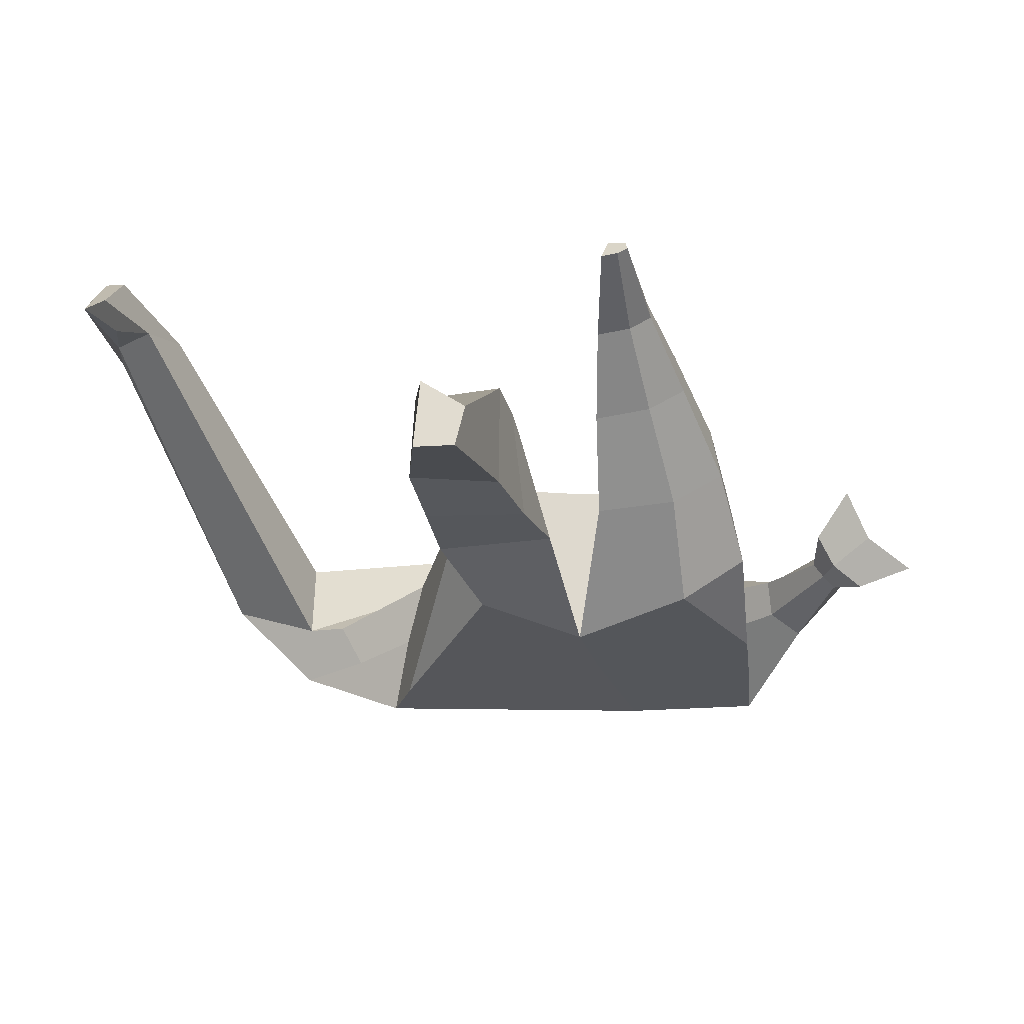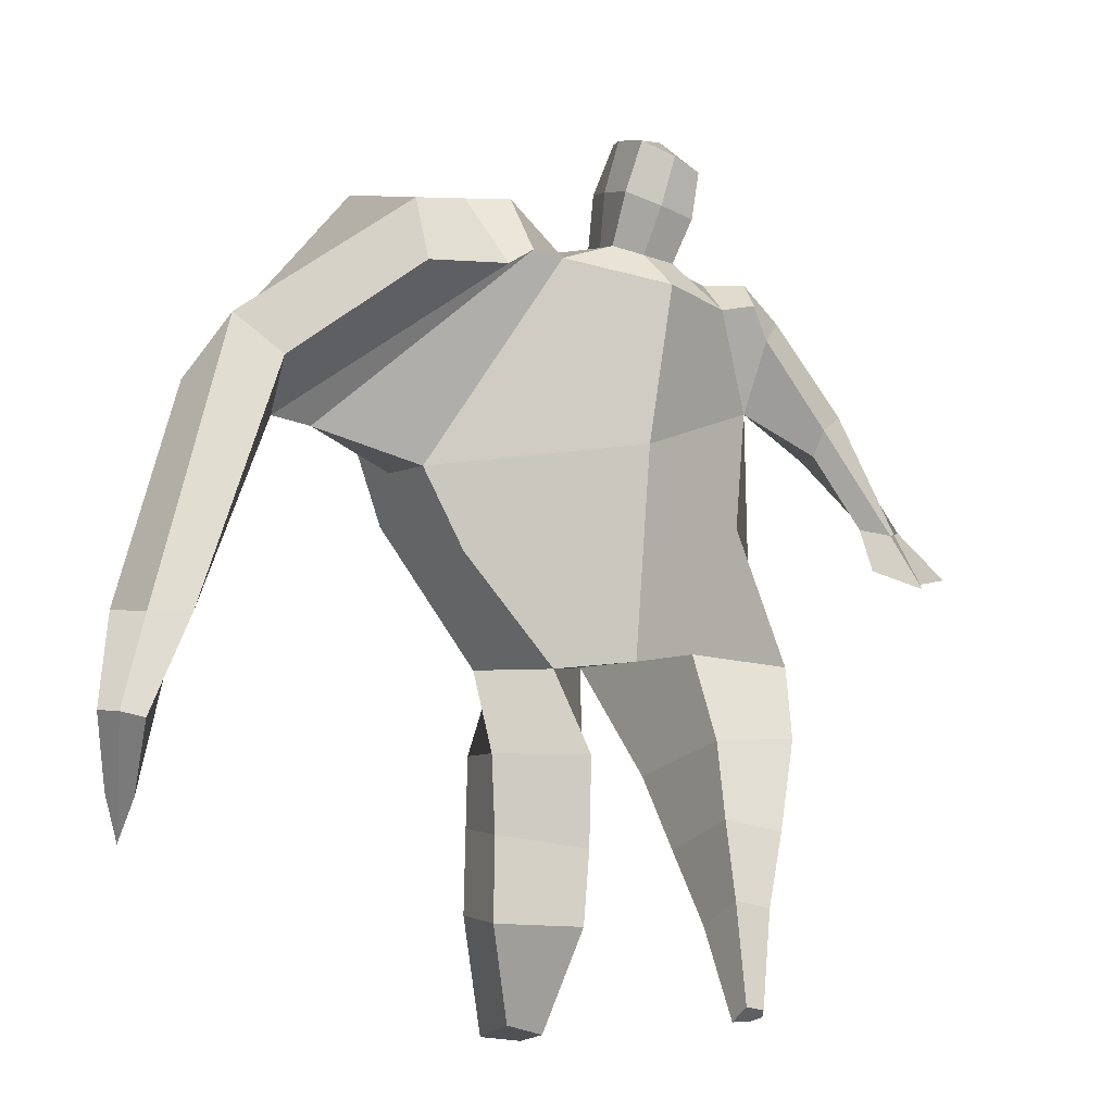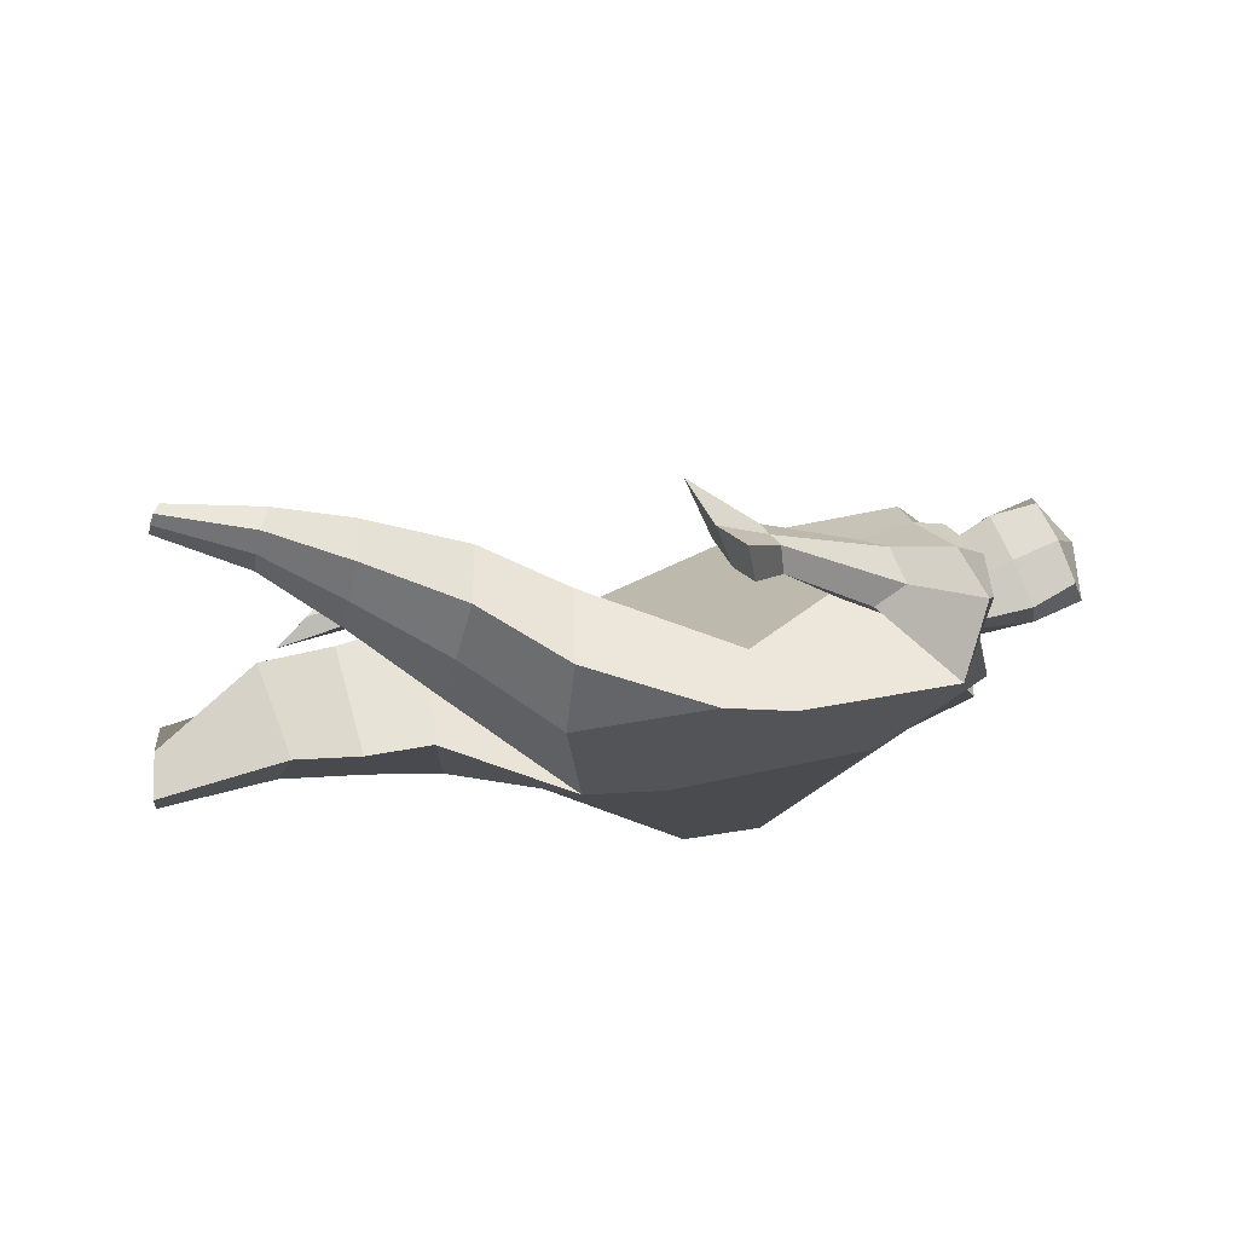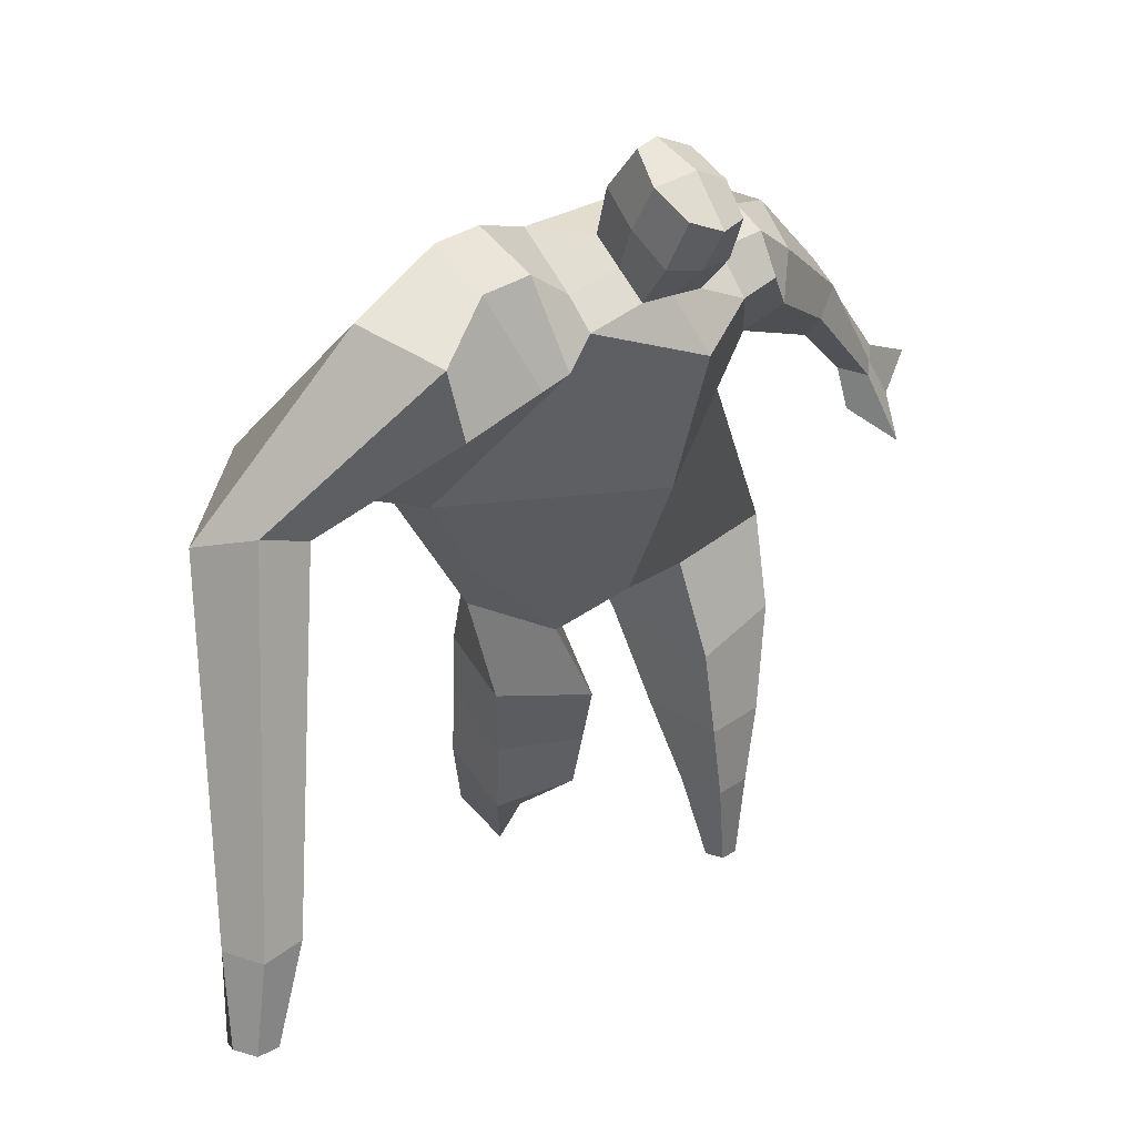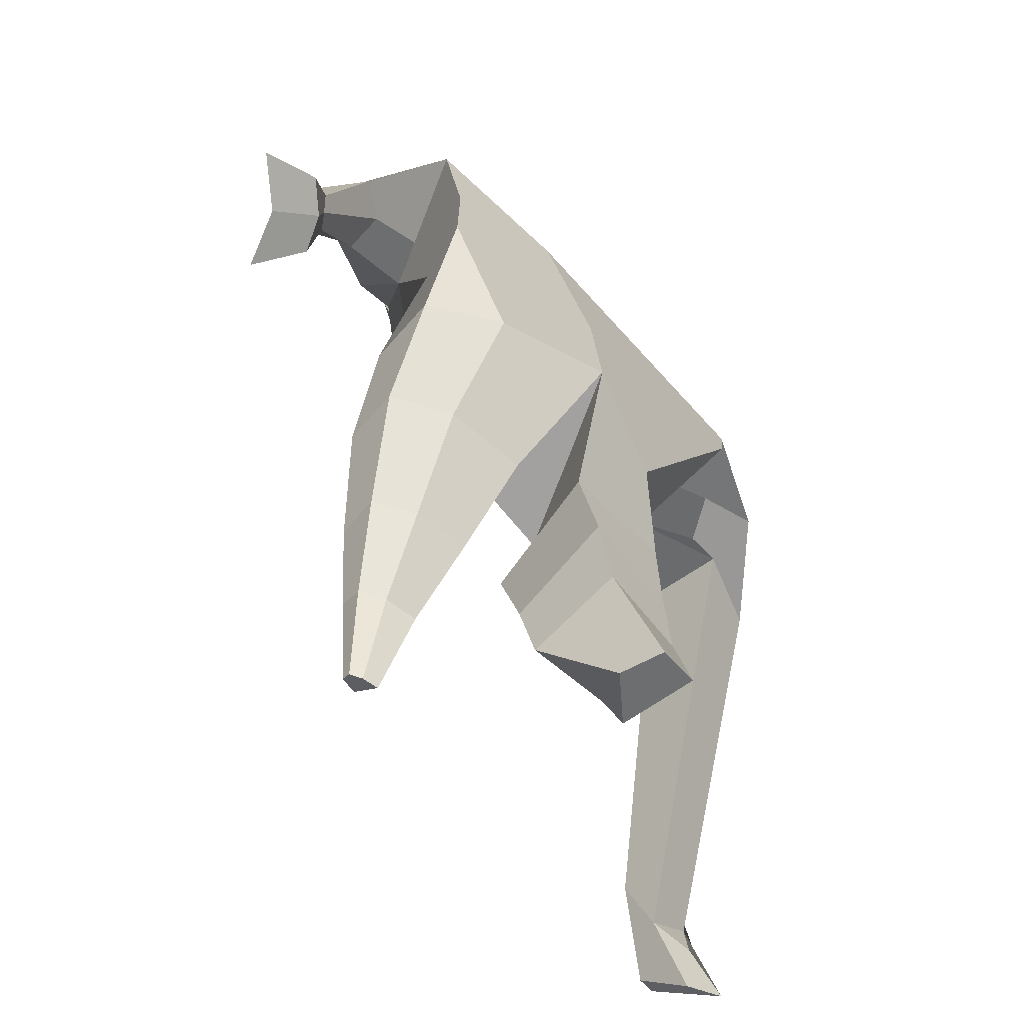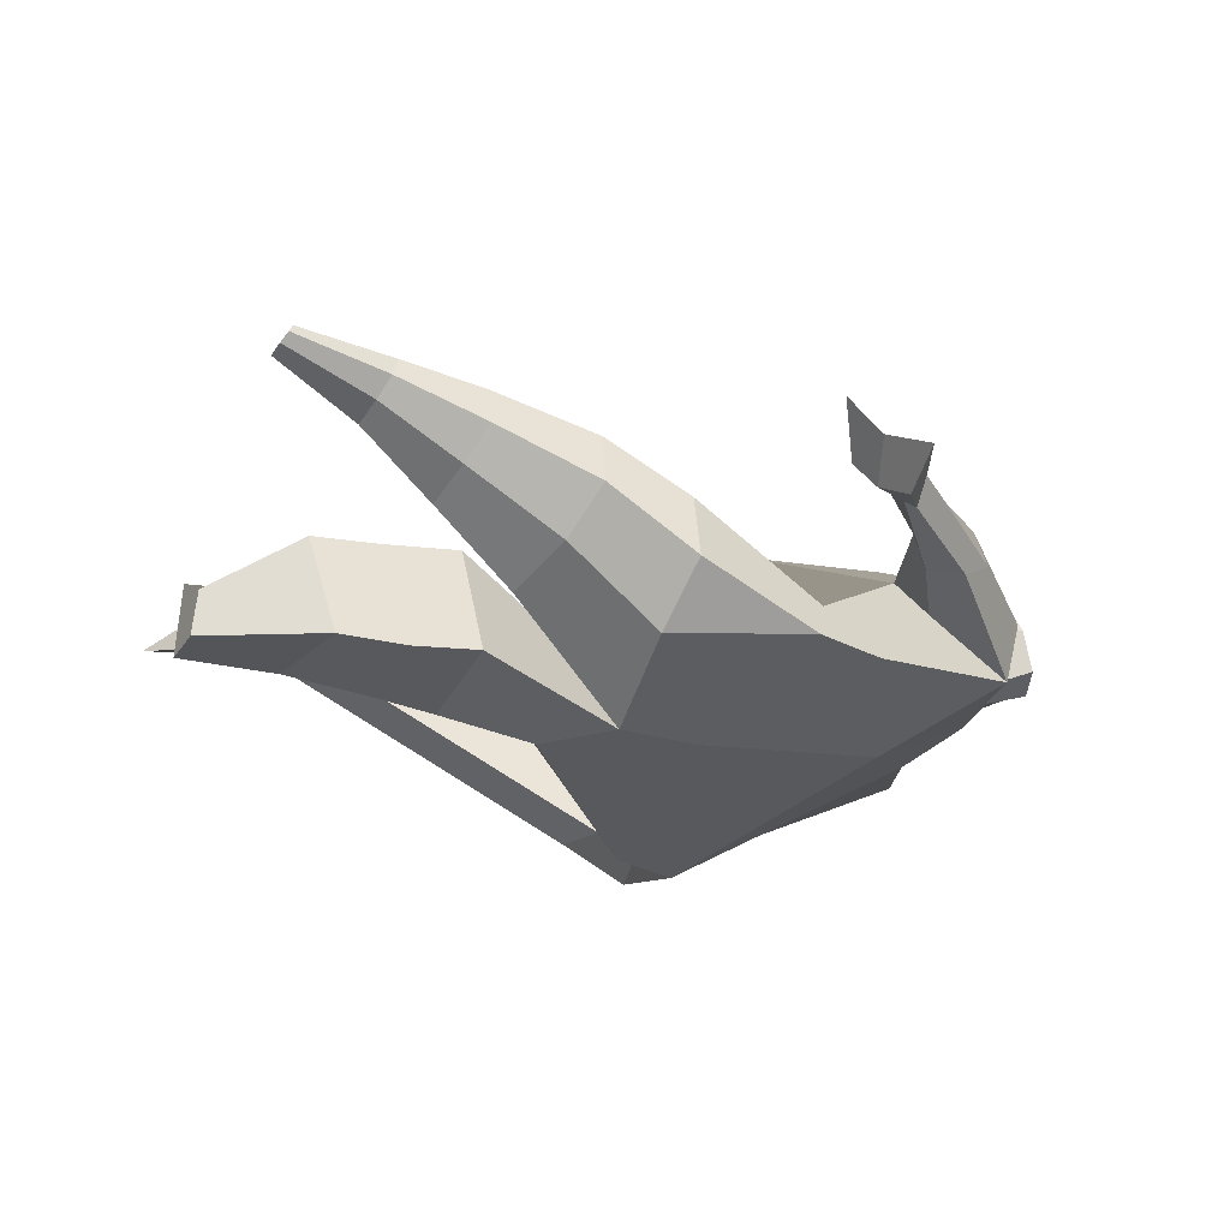
<metadata>
{"format":"obj","ext":"obj","renderer":"f3d","projection":"perspective","resolution":1024,"background":"white","views":[{"elev":-33.0,"azim":10.1,"up":"+Z"},{"elev":-19.8,"azim":-16.1,"up":"+Y"},{"elev":-19.7,"azim":83.2,"up":"+Z"},{"elev":36.7,"azim":-29.8,"up":"+Y"},{"elev":-55.0,"azim":133.4,"up":"+Y"},{"elev":-37.4,"azim":59.9,"up":"+Z"}]}
</metadata>
<code>
o monstruo_grande
v 0.3512 2.021 0.2301
v 0.519 1.195 0.1063
v -0.7312 1.726 0.2125
v -0.2968 1.091 0.2035
v 0.4781 2.317 -0.1177
v 0.5253 1.609 -0.234
v -0.8786 1.957 -0.1897
v -0.7629 1.686 -0.2681
v -0.3513 2.372 0.5016
v 0.2072 2.288 0.4412
v -0.4779 2.335 0.6062
v -1.244 1.99 -0.01151
v -0.3648 2.545 0.1463
v 0.1877 2.435 0.185
v -1.082 1.854 0.1324
v -0.5286 2.612 0.179
v -0.8239 2.238 0.6392
v -1.519 1.904 0.2729
v -1.23 1.943 0.4634
v -1.029 2.553 0.3905
v -0.7095 2.645 0.2588
v -0.5526 2.287 0.5847
v -1.213 1.871 0.145
v -1.783 0.6274 0.9327
v -1.655 0.6059 0.9704
v -1.65 0.437 0.7628
v -1.728 0.4501 0.7398
v 0.3682 2.21 0.4151
v 0.4452 2.414 0.1559
v 0.3212 2.322 0.4321
v 0.319 2.461 0.2082
v 0.6054 1.911 0.2
v 0.7042 2.012 0.01871
v 0.6269 1.989 0.2488
v 0.6927 2.111 0.09496
v 0.791 1.694 0.131
v 0.8583 1.731 0.04594
v 0.8792 1.664 0.1812
v 0.9429 1.71 0.09656
v 0.8199 1.542 0.1568
v 0.9558 1.636 -0.01671
v 0.9412 1.448 0.2803
v 1.14 1.588 0.01331
v -0.1895 2.431 0.5156
v 0.02053 2.406 0.4938
v -0.1967 2.534 0.27
v 0.006106 2.509 0.2517
v -0.1329 2.744 0.6605
v 0.07193 2.68 0.6181
v -0.1494 2.858 0.4076
v 0.05432 2.794 0.3648
v -0.5023 1.132 -0.01146
v -0.3862 1.184 -0.2189
v -0.04962 1.279 -0.3336
v -0.7943 1.775 -0.002597
v 0.5521 1.195 -0.1306
v 0.3368 1.194 -0.2643
v -0.01585 1.529 -0.3219
v -0.0184 1.144 0.1878
v 0.3955 2.11 0.1123
v -0.3498 2.434 0.3768
v -0.513 2.585 0.4508
v -1.02 1.927 0.01057
v 0.1754 2.417 0.3455
v -0.8595 2.465 0.6024
v -1.405 2.042 0.5152
v -0.6652 2.565 0.4509
v -1.728 0.6144 0.9827
v -1.676 0.3319 0.6449
v 0.4448 2.324 0.3129
v 0.3212 2.436 0.3437
v 0.61 1.942 0.07361
v 0.7017 2.062 0.2005
v 0.8231 1.715 0.0884
v 0.911 1.686 0.1386
v 0.8669 1.591 0.05577
v 1.003 1.523 0.1216
v -0.1933 2.482 0.3916
v 0.01193 2.459 0.3722
v -0.1723 2.803 0.5368
v 0.09465 2.736 0.4891
v -1.535 0.933 0.9173
v -1.597 0.7609 0.8491
v -1.756 0.9405 0.8527
v -1.718 0.7811 0.8136
v -1.662 0.6068 0.7519
v -1.665 0.9157 0.9379
v -0.07255 1.756 0.5183
v 0.03946 2.142 -0.1896
v -0.001726 2.516 0.07153
v -0.02679 2.264 0.6266
v -0.09699 2.521 0.259
v -0.08074 2.418 0.504
v -0.05032 2.843 0.3479
v -0.02804 2.695 0.6772
v -0.0347 2.82 0.5356
v 0.04398 2.661 0.2837
v 0.06157 2.532 0.5732
v -0.1741 2.581 0.6106
v -0.1938 2.709 0.3194
v -0.2 2.646 0.4666
v 0.06832 2.596 0.4269
v -0.0767 2.694 0.2811
v -0.05413 2.547 0.6116
v 0.4065 1.71 -0.01559
v -0.5971 1.447 0.2238
v 0.5128 1.828 -0.2308
v 0.167 1.181 0.198
v -0.2193 0.01093 -0.1943
v -0.3662 0.01416 -0.07498
v -0.3869 0.01795 -0.3249
v -0.2514 0.01357 -0.3369
v 0.3041 0.014 0.3946
v 0.2277 -0.01431 0.3273
v 0.312 -0.00082 0.3587
v 0.2794 -0.01106 0.3357
v 0.2455 0.01914 0.4062
v 0.08733 0.8456 -0.08836
v 0.1236 0.559 0.09801
v 0.1701 0.2914 0.2481
v 0.2152 0.3375 0.4181
v 0.1964 0.5942 0.3936
v 0.199 0.8637 0.3222
v 0.3356 0.3278 0.387
v 0.3992 0.5815 0.3383
v 0.4843 0.9141 0.2399
v 0.3441 0.876 -0.05991
v 0.3046 0.5637 0.1193
v 0.278 0.2941 0.261
v 0.3481 0.3073 0.3079
v 0.4225 0.5857 0.1963
v 0.5111 0.9091 0.05058
v -0.1862 0.8086 0.2445
v -0.1632 0.5358 0.1418
v -0.1632 0.3032 0.07892
v -0.4486 0.3001 0.06437
v -0.4535 0.5725 0.09235
v -0.4719 0.8259 0.1162
v -0.4795 0.3764 -0.1923
v -0.482 0.6529 -0.1669
v -0.4812 0.8881 -0.1556
v -0.08553 0.843 -0.1837
v -0.1389 0.633 -0.2111
v -0.1868 0.4195 -0.2154
f 89 7 13 90
f 8 7 89 58 54 53
f 6 56 57
f 3 106 4 59 88
f 6 107 5 60 1 105 2 56
f 61 13 16 62
f 5 14 31 29
f 88 1 10 91
f 67 21 20 65
f 13 7 12 16
f 3 9 11 15
f 55 3 15 63
f 66 19 17 65
f 23 22 17 19
f 83 82 25 26
f 15 11 22 23
f 62 16 21 67
f 69 26 25 68
f 87 84 24 68
f 86 83 26 69
f 84 85 27 24
f 70 29 31 71
f 70 28 34 73
f 10 1 28 30
f 64 10 30 71
f 34 32 36 38
f 60 5 33 72
f 5 29 35 33
f 28 1 32 34
f 37 39 43 41
f 73 34 38 75
f 33 35 39 37
f 72 33 37 74
f 76 41 43 77
f 74 37 41 76
f 38 36 40 42
f 75 38 42 77
f 102 97 51 81
f 91 10 45 93
f 90 13 46 92
f 61 9 44 78
f 64 14 47 79
f 96 94 50 80
f 101 99 48 80
f 104 98 49 95
f 103 100 50 94
f 8 53 52
f 8 52 4 106 3 55 7
f 54 58 89 5 107 6 57
f 100 101 80 50
f 95 96 80 48
f 10 64 79 45
f 13 61 78 46
f 98 102 81 49
f 39 75 77 43
f 36 74 76 40
f 40 76 77 42
f 32 72 74 36
f 35 73 75 39
f 1 60 72 32
f 14 64 71 31
f 29 70 73 35
f 28 70 71 30
f 85 86 69 27
f 82 87 68 25
f 27 69 68 24
f 11 62 67 22
f 18 66 65 20
f 7 55 63 12
f 22 67 65 17
f 9 61 62 11
f 19 66 87 82
f 12 18 20 21 16
f 66 18 84 87
f 23 19 82 83
f 49 81 96 95
f 97 103 94 51
f 99 104 95 48
f 81 51 94 96
f 14 90 92 47
f 9 91 93 44
f 3 88 91 9
f 5 89 90 14
f 44 93 104 99
f 47 92 103 97
f 45 79 102 98
f 46 78 101 100
f 92 46 100 103
f 93 45 98 104
f 78 44 99 101
f 79 47 97 102
f 59 4 52 53 54 108
f 136 110 109 135
f 121 120 114 117
f 139 111 110 136
f 135 109 112 144
f 144 112 111 139
f 111 112 109 110
f 117 114 116 115 113
f 124 121 117 113
f 120 129 116 114
f 130 124 113 115
f 129 130 115 116
f 57 56 132 127
f 127 132 131 128
f 128 131 130 129
f 56 2 126 132
f 132 126 125 131
f 131 125 124 130
f 54 57 127 118
f 118 127 128 119
f 119 128 129 120
f 2 108 123 126
f 126 123 122 125
f 125 122 121 124
f 108 54 118 123
f 123 118 119 122
f 122 119 120 121
f 54 142 141 53
f 142 143 140 141
f 143 144 139 140
f 4 133 142 54
f 133 134 143 142
f 134 135 144 143
f 53 141 138 52
f 141 140 137 138
f 140 139 136 137
f 52 138 133 4
f 138 137 134 133
f 137 136 135 134
f 105 1 88 59 108 2
f 86 85 83
f 83 85 18 23
f 63 15 23 18 12
f 84 18 85
l 52 106

</code>
